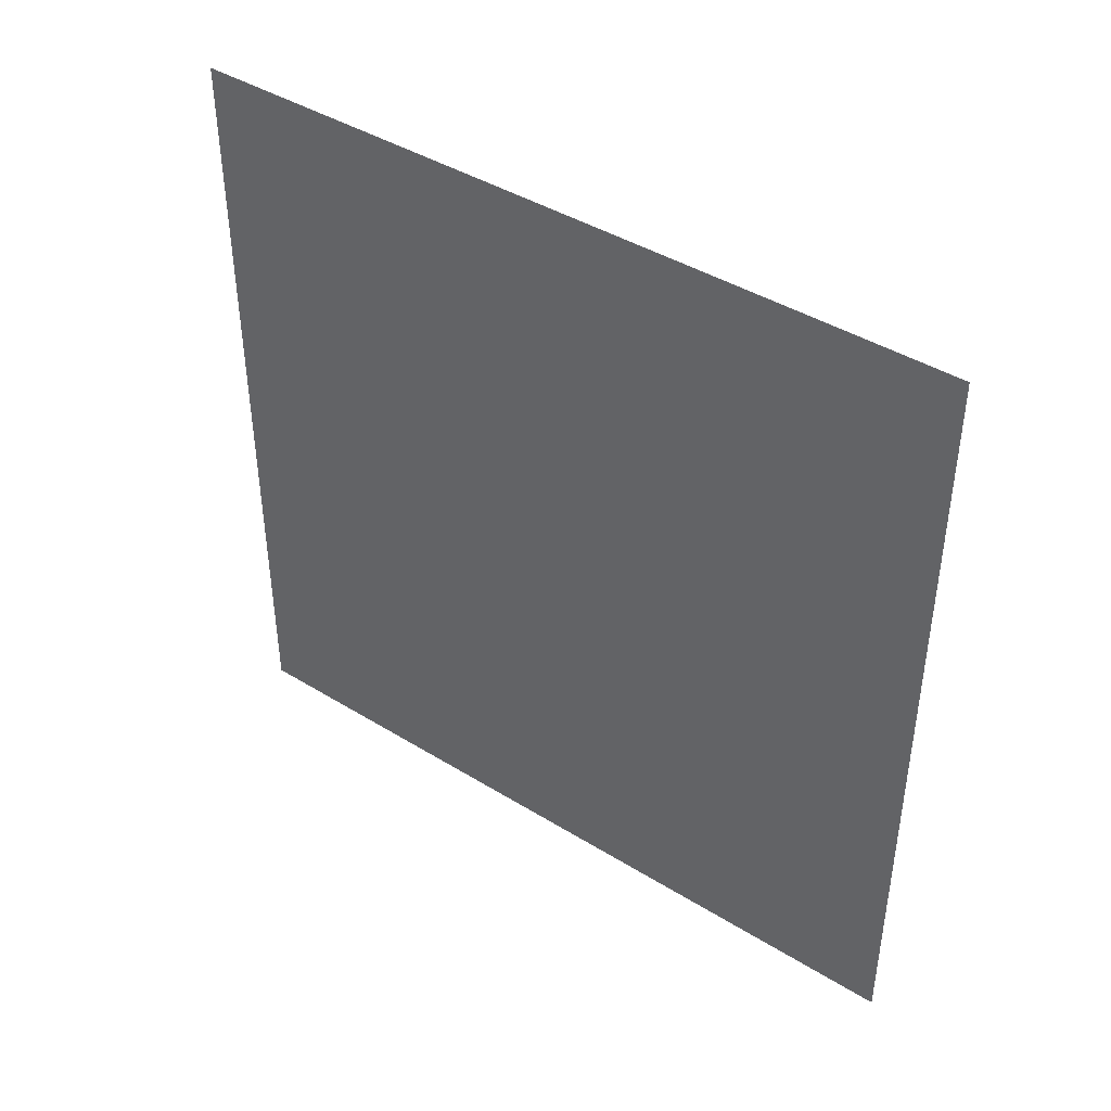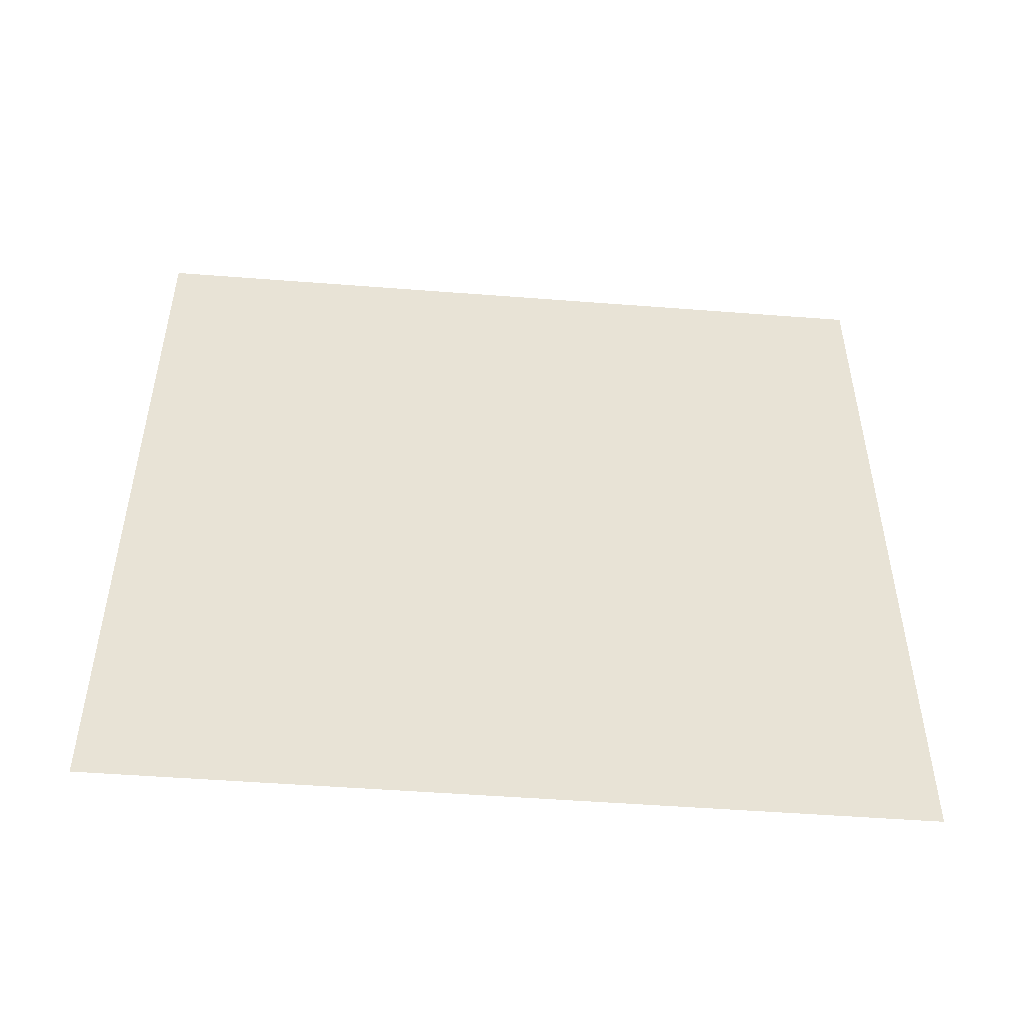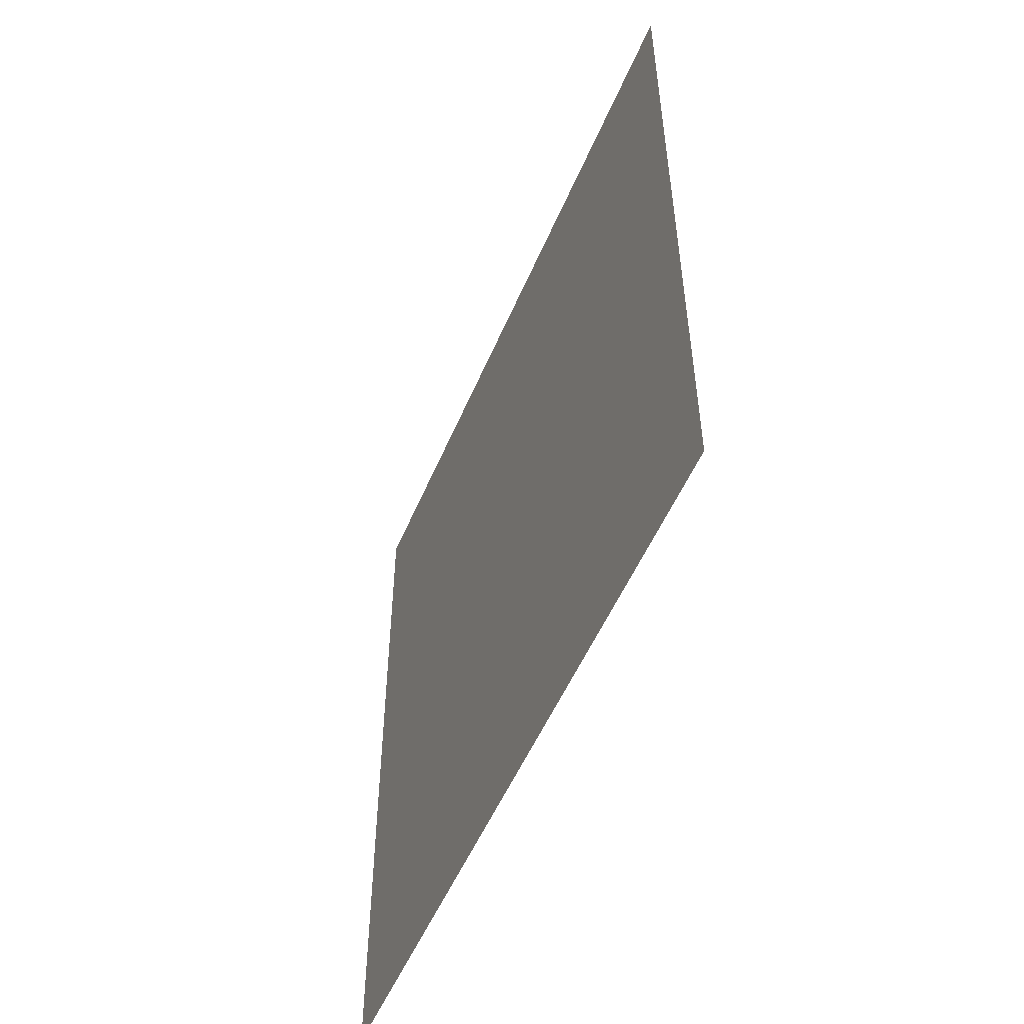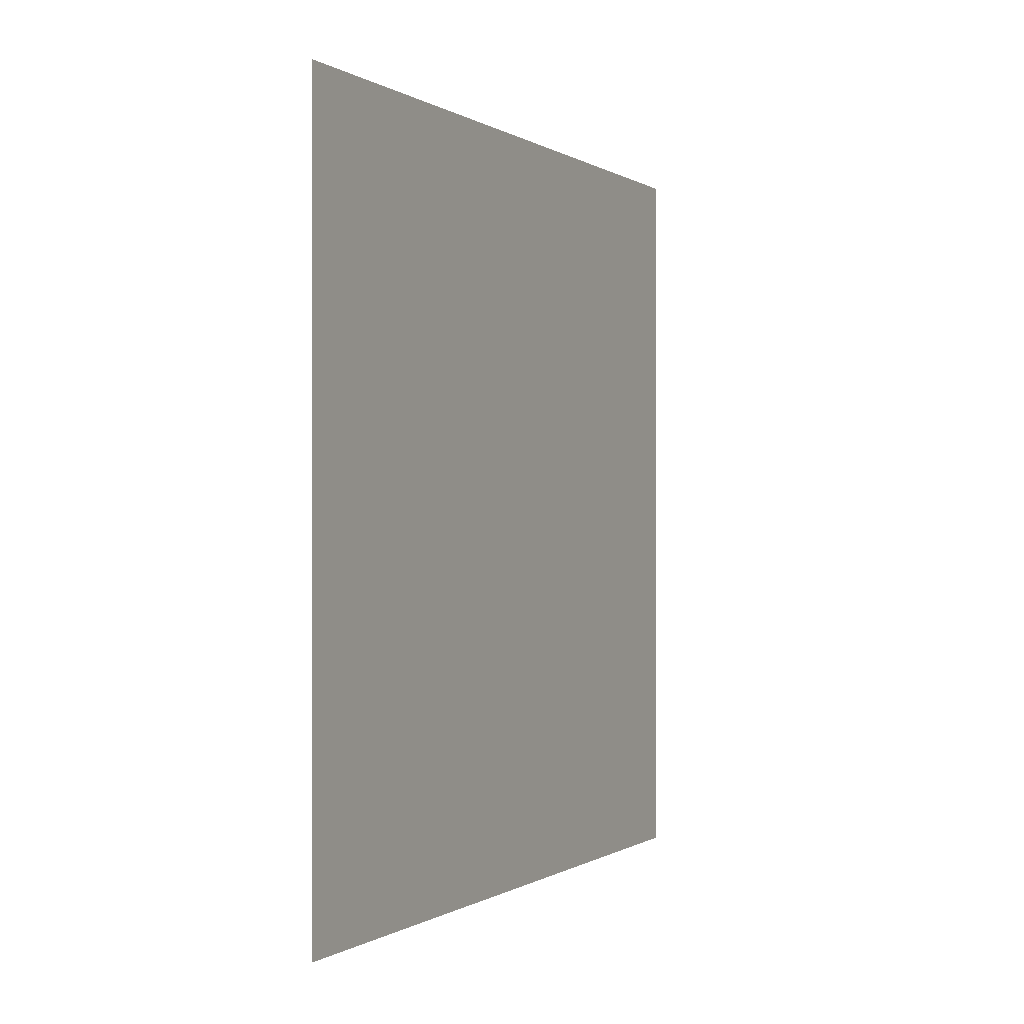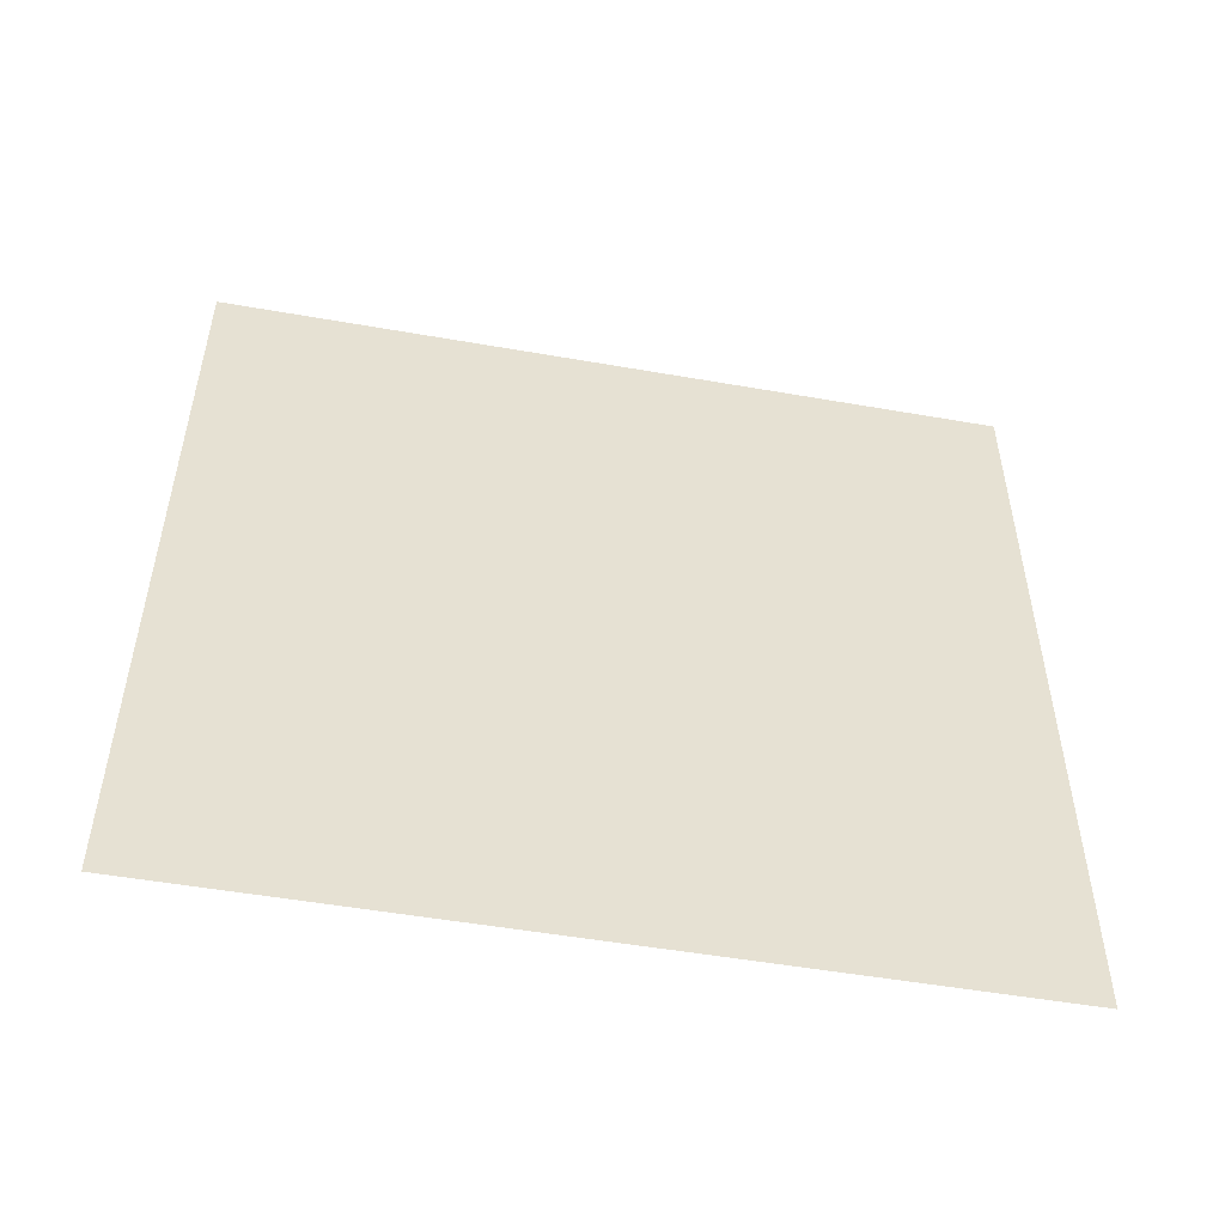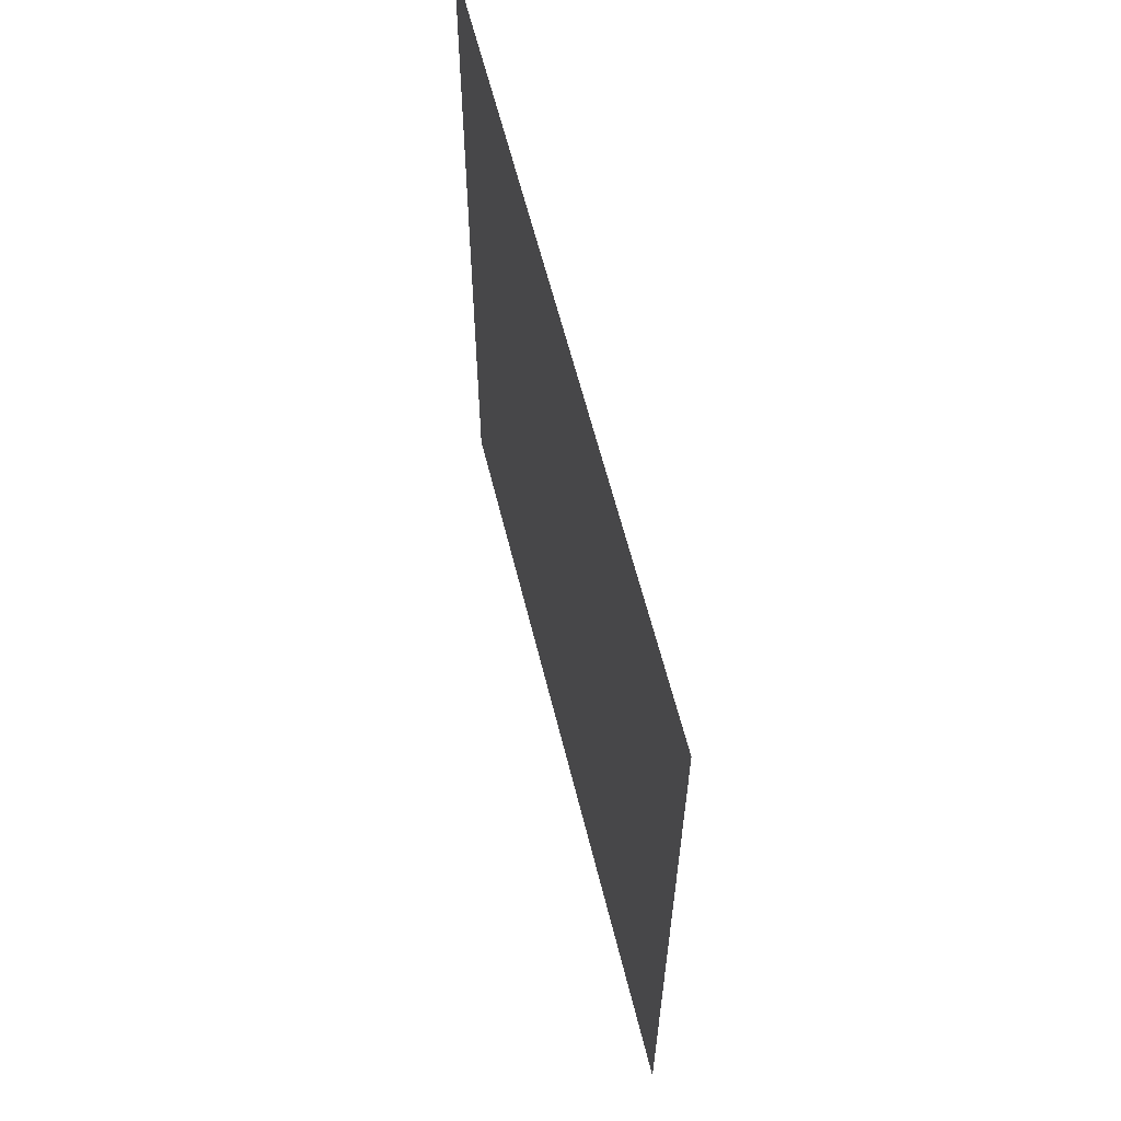
<metadata>
{"format":"obj","ext":"obj","renderer":"f3d","projection":"perspective","resolution":1024,"background":"white","views":[{"elev":42.5,"azim":126.4,"up":"+Y"},{"elev":-49.5,"azim":85.1,"up":"+Z"},{"elev":-52.4,"azim":157.5,"up":"+Y"},{"elev":-0.2,"azim":-153.7,"up":"+Z"},{"elev":-51.3,"azim":-100.8,"up":"+Y"},{"elev":60.7,"azim":166.2,"up":"+Z"}]}
</metadata>
<code>
v 1 1 0
v 1 -1 0
v 1 1 2
v 1 -1 0
v 1 -1 2
v 1 1 2
f 1 2 3
f 4 5 6

</code>
